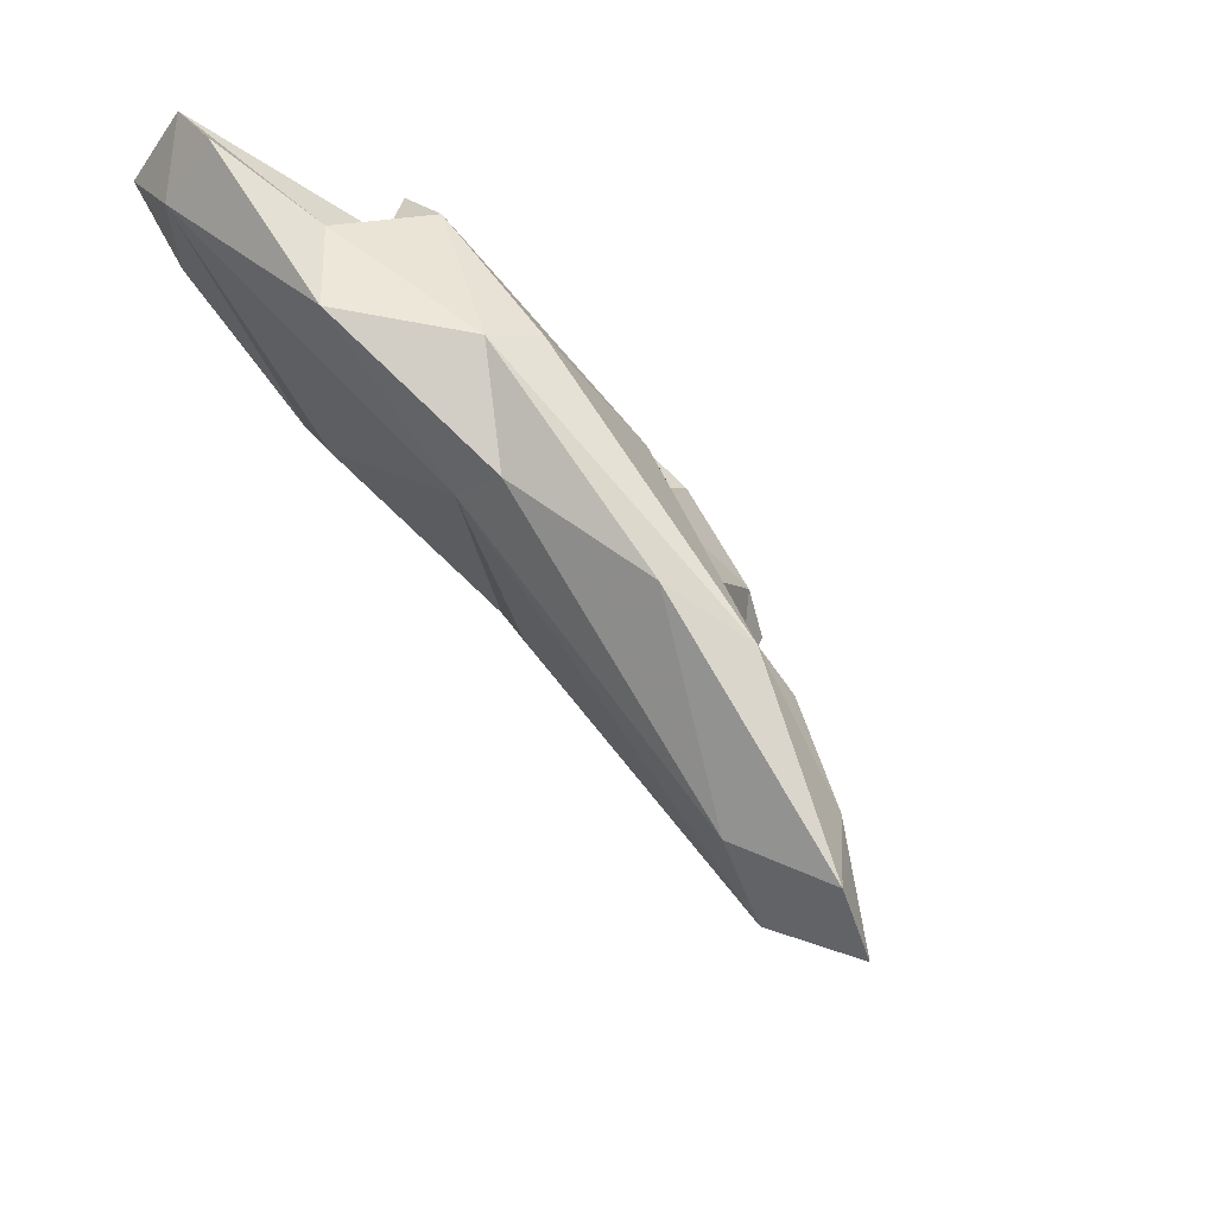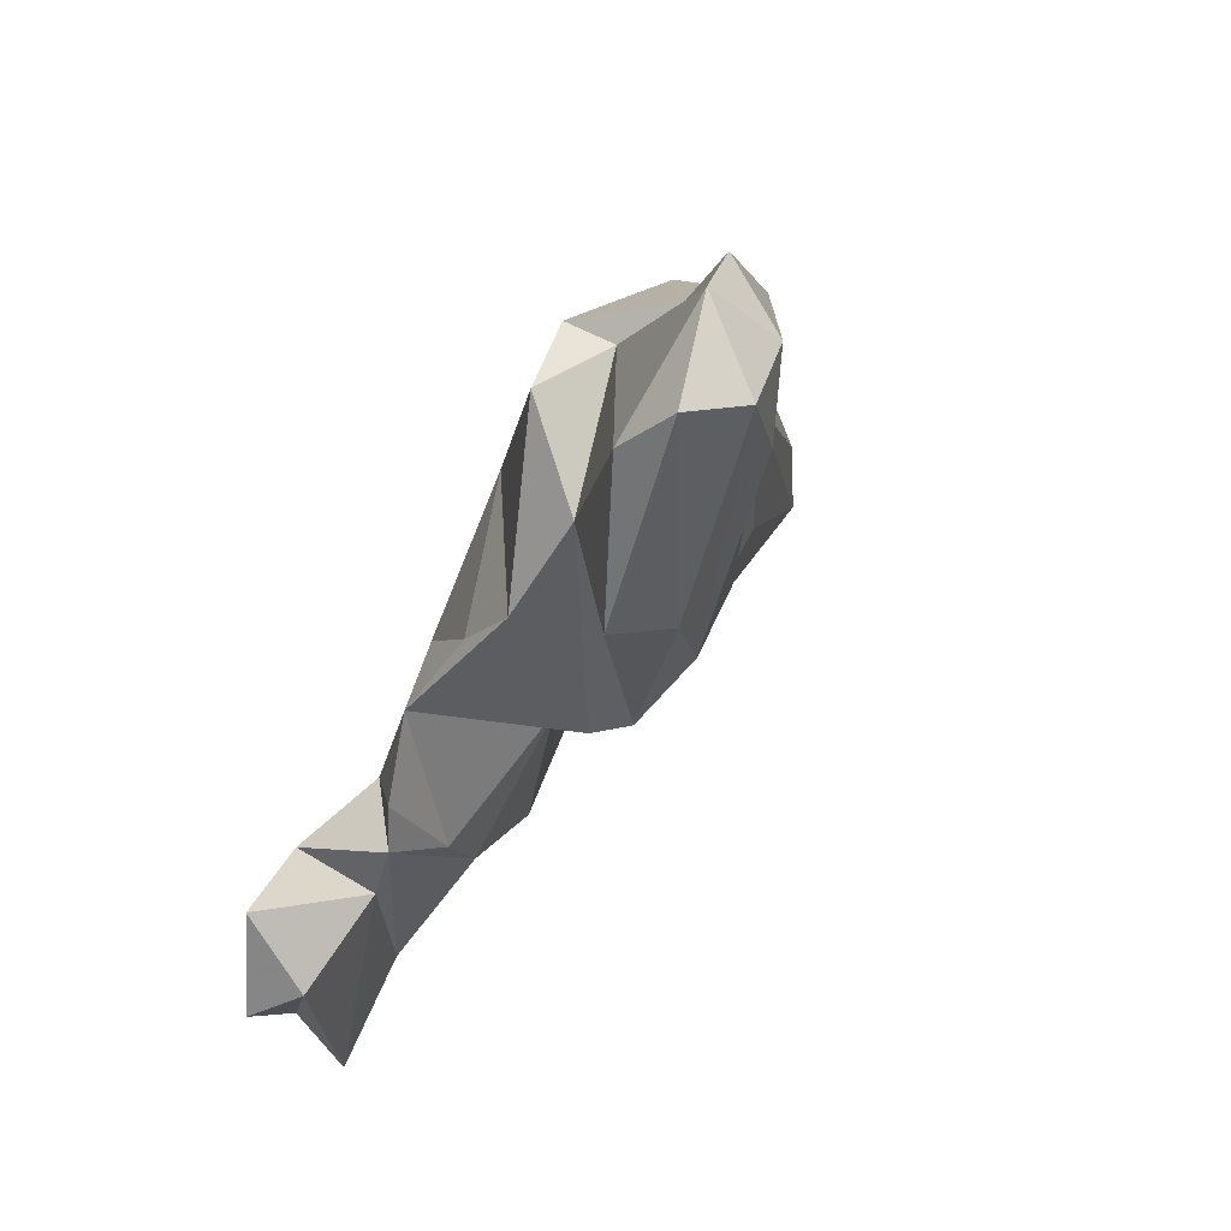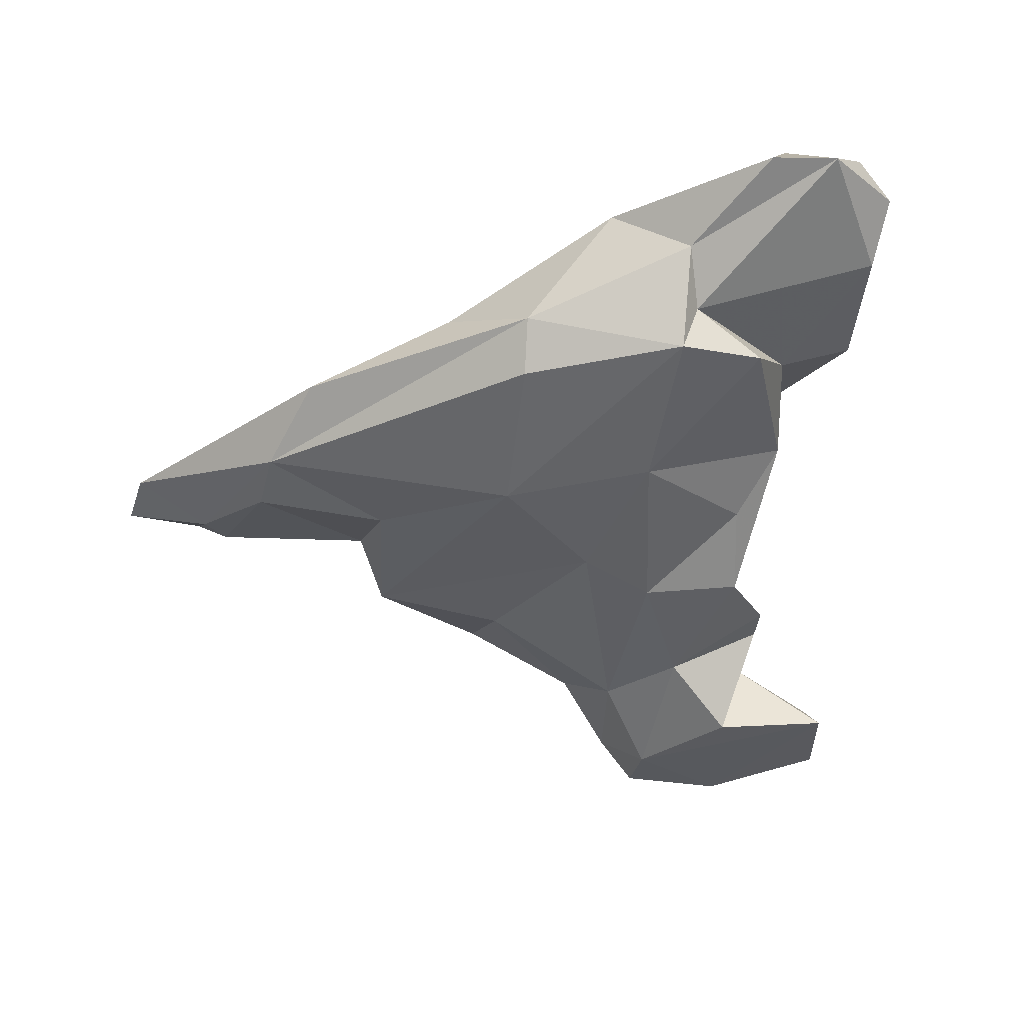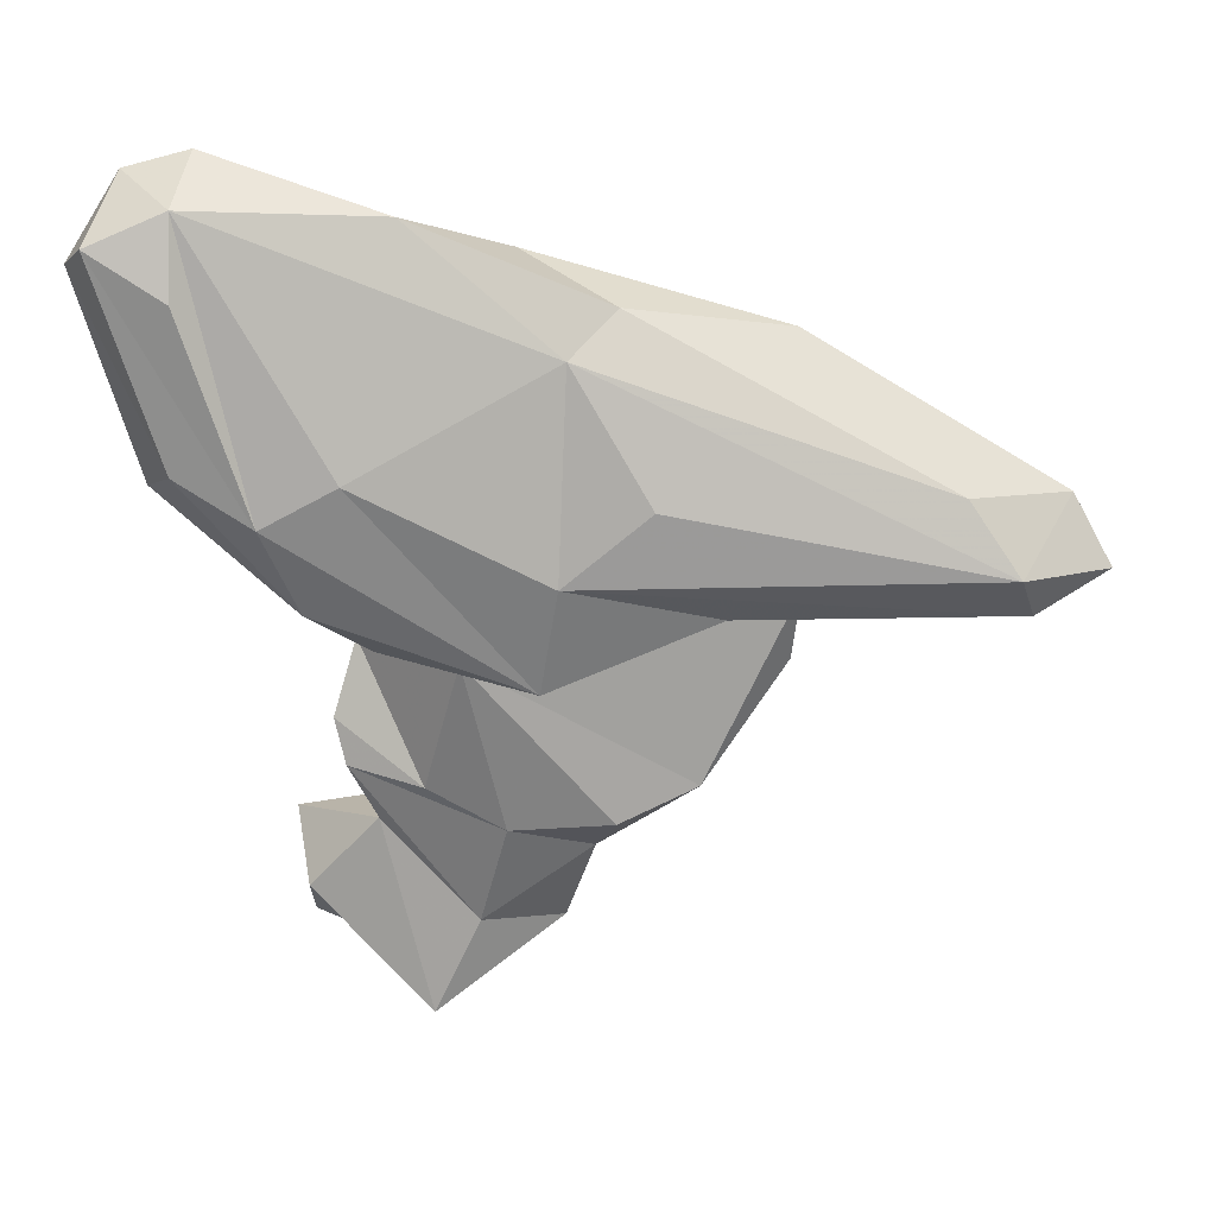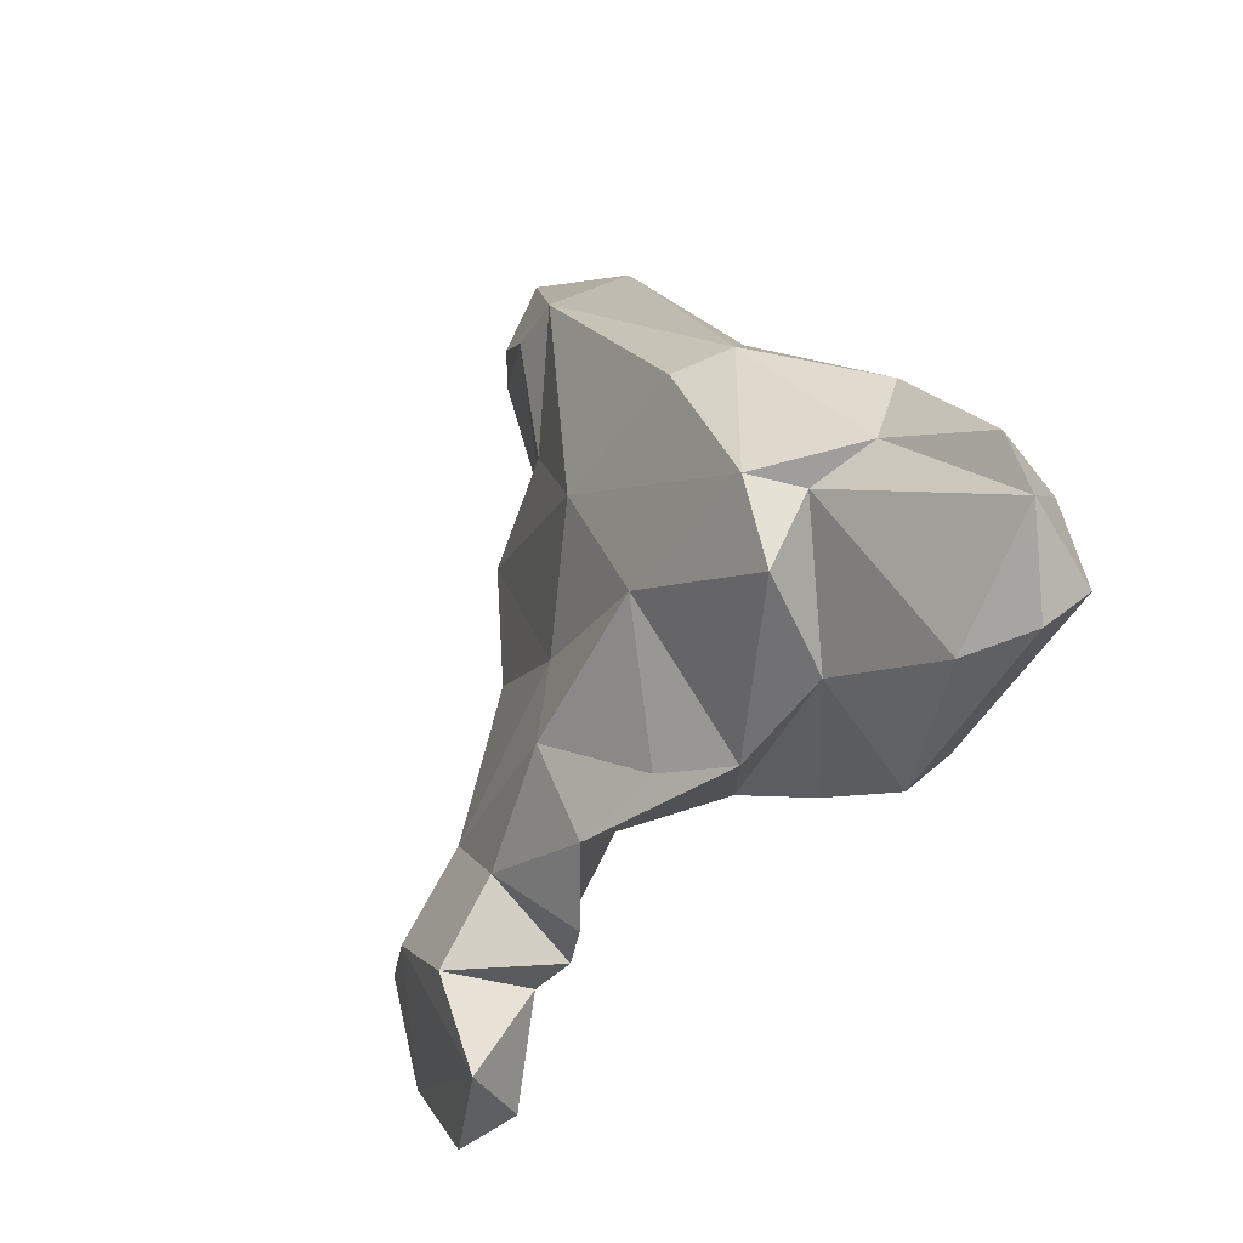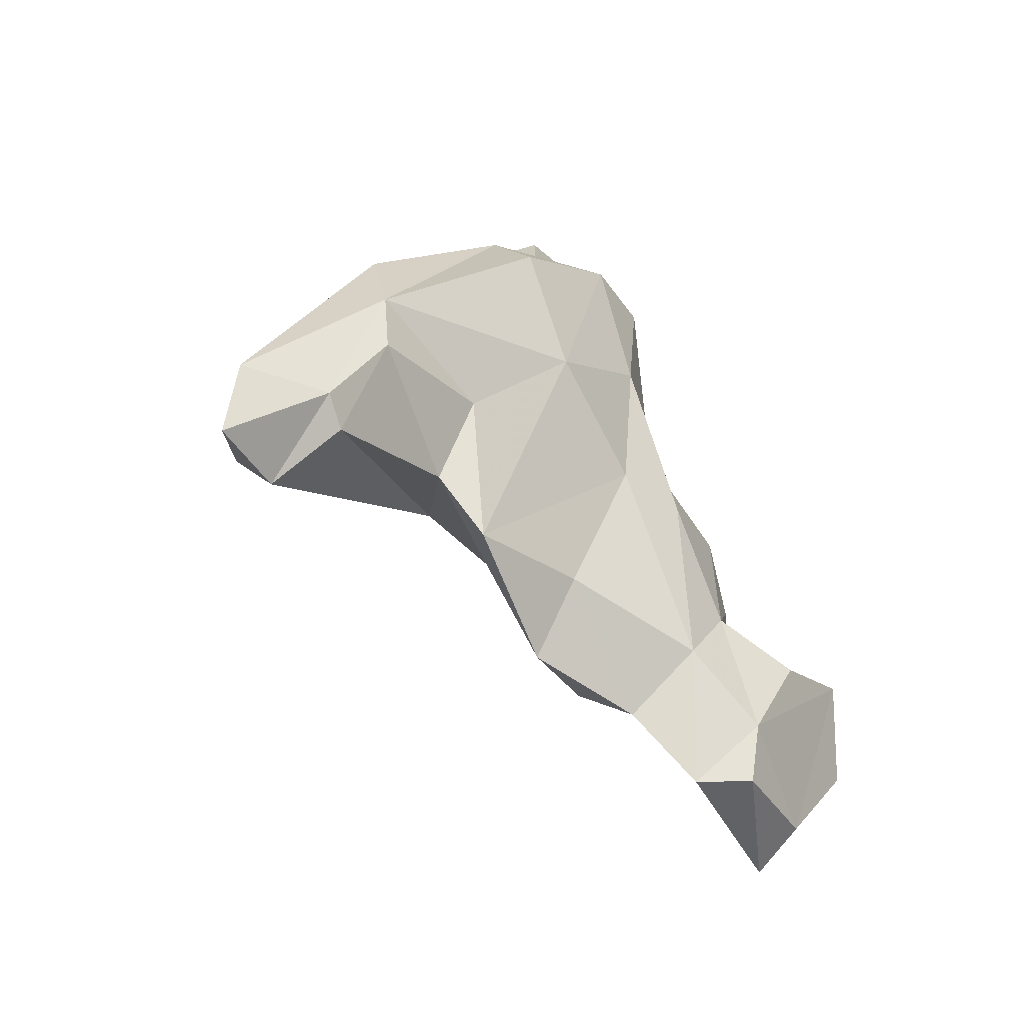
<metadata>
{"format":"obj","ext":"obj","renderer":"f3d","projection":"perspective","resolution":1024,"background":"white","views":[{"elev":50.1,"azim":60.0,"up":"+Y"},{"elev":16.2,"azim":-72.2,"up":"+Y"},{"elev":-23.8,"azim":-169.6,"up":"+Z"},{"elev":-2.6,"azim":5.5,"up":"+Y"},{"elev":37.4,"azim":-105.1,"up":"+Y"},{"elev":-6.7,"azim":124.2,"up":"+Y"}]}
</metadata>
<code>
v 254.2 308.4 92.64
v 255.5 308.5 94.99
v 255.3 306.7 90.01
v 256.9 299.5 89.17
v 258.4 299.6 91.49
v 259.2 310.1 94.97
v 263.4 294 88.24
v 259.2 306.2 94.67
v 260.8 280.7 72.55
v 260.9 298.6 84.06
v 260.2 302.7 86.93
v 256.6 312.3 92.93
v 260 285.6 73.12
v 261 281.9 75.07
v 267.9 310.2 92.13
v 263.3 296.8 81.34
v 262 297.3 91.14
v 263.8 293.4 78.55
v 262.7 289.7 78.22
v 259.6 313 92.86
v 264 308.6 87.36
v 261.1 307.4 84.98
v 267.1 286.5 79.04
v 269.3 292.1 82.93
v 264.6 285.1 76.77
v 266.8 275.9 74.14
v 267.7 289 75.74
v 266 292.5 85.55
v 263.3 287.5 77.96
v 265.4 286.4 72.93
v 264 310.4 89.95
v 265.6 299.1 91.47
v 269.2 280.3 75.72
v 270.3 283.4 72.24
v 273.1 290.6 84.99
v 266.8 278.2 71.98
v 270.8 284.6 78.79
v 271.7 287.2 75.18
v 268.4 295 77.94
v 272.3 309.8 87.06
v 271.4 280.6 72
v 264.7 309.3 84.99
v 267.3 302.7 81.47
v 273 280.6 74.31
v 275.9 284.9 79.43
v 271.5 296.6 79.29
v 277.6 290.6 78.58
v 284.3 295.3 82.06
v 278.4 298.1 88.91
v 274.7 283.9 76.99
v 274.7 302.3 80.9
v 272.6 308.7 84.52
v 274.8 304.4 90
v 281.2 293.9 84.91
v 279.7 286.7 79.42
v 276.9 306.8 88.9
v 282.2 299.1 81.47
v 283.7 292.4 79.82
v 274.2 295 87.84
v 288.3 301.2 82.16
v 291.7 296.7 82.27
v 284.3 306.3 86.07
v 287.1 303.7 83.24
v 293.7 295.3 86.83
v 294.2 294 84.26
v 291.4 298.8 87.31
v 292.4 298.3 82.4
v 295.9 299.3 84.73
v 297.6 296.1 84.3
g foo
f 2 8 6
f 6 32 53
f 17 32 6
f 6 53 15
f 17 6 8
f 2 5 17
f 6 15 20
f 17 8 2
f 5 2 1
f 20 12 6
f 12 2 6
f 12 1 2
f 53 64 66
f 49 64 53
f 59 64 49
f 53 66 56
f 59 49 53
f 35 59 32
f 32 59 53
f 17 35 32
f 7 35 17
f 53 56 15
f 7 17 5
f 4 7 5
f 31 20 15
f 4 5 1
f 20 31 12
f 4 1 3
f 12 3 1
f 65 69 64
f 69 68 64
f 66 64 68
f 59 65 64
f 54 65 59
f 68 62 66
f 62 56 66
f 54 59 35
f 40 56 62
f 7 28 35
f 56 40 15
f 11 28 7
f 40 31 15
f 11 7 4
f 12 31 21
f 4 3 11
f 3 12 21
f 3 21 11
f 67 68 69
f 61 67 65
f 67 69 65
f 61 65 54
f 63 68 67
f 54 48 61
f 63 62 68
f 35 48 54
f 48 35 24
f 40 62 63
f 24 35 28
f 52 40 63
f 42 40 52
f 40 42 31
f 10 28 11
f 21 31 42
f 21 42 22
f 22 11 21
f 10 11 22
f 60 67 61
f 67 60 63
f 61 48 60
f 57 60 48
f 58 57 48
f 55 58 48
f 24 55 48
f 45 55 24
f 37 45 24
f 63 60 57
f 51 63 57
f 23 37 24
f 52 63 51
f 18 24 28
f 18 23 24
f 28 10 18
f 18 10 16
f 42 52 51
f 43 16 10
f 22 42 43
f 42 51 43
f 10 22 43
f 47 58 55
f 50 55 45
f 50 47 55
f 50 45 37
f 46 58 47
f 51 57 58
f 51 58 46
f 43 51 46
f 43 46 39
f 18 19 23
f 16 43 39
f 16 39 18
f 38 47 50
f 38 46 47
f 39 46 38
f 27 39 38
f 18 39 27
f 18 27 19
f 50 37 23
f 50 23 19
f 38 50 19
f 38 19 27
f 33 50 37
f 29 33 37
f 29 23 19
f 50 44 38
f 33 44 50
f 26 44 33
f 29 25 33
f 26 33 25
f 14 26 25
f 27 30 29
f 29 30 25
f 38 44 34
f 41 34 44
f 41 44 26
f 26 36 41
f 36 26 14
f 30 27 34
f 27 38 34
f 9 36 14
f 13 25 30
f 13 14 25
f 13 9 14
f 41 36 34
f 13 34 36
f 13 36 9
f 13 30 34
f 29 19 27
f 37 23 29
f 23 37 50
f 19 23 50
f 19 50 38
f 27 19 38
g

</code>
